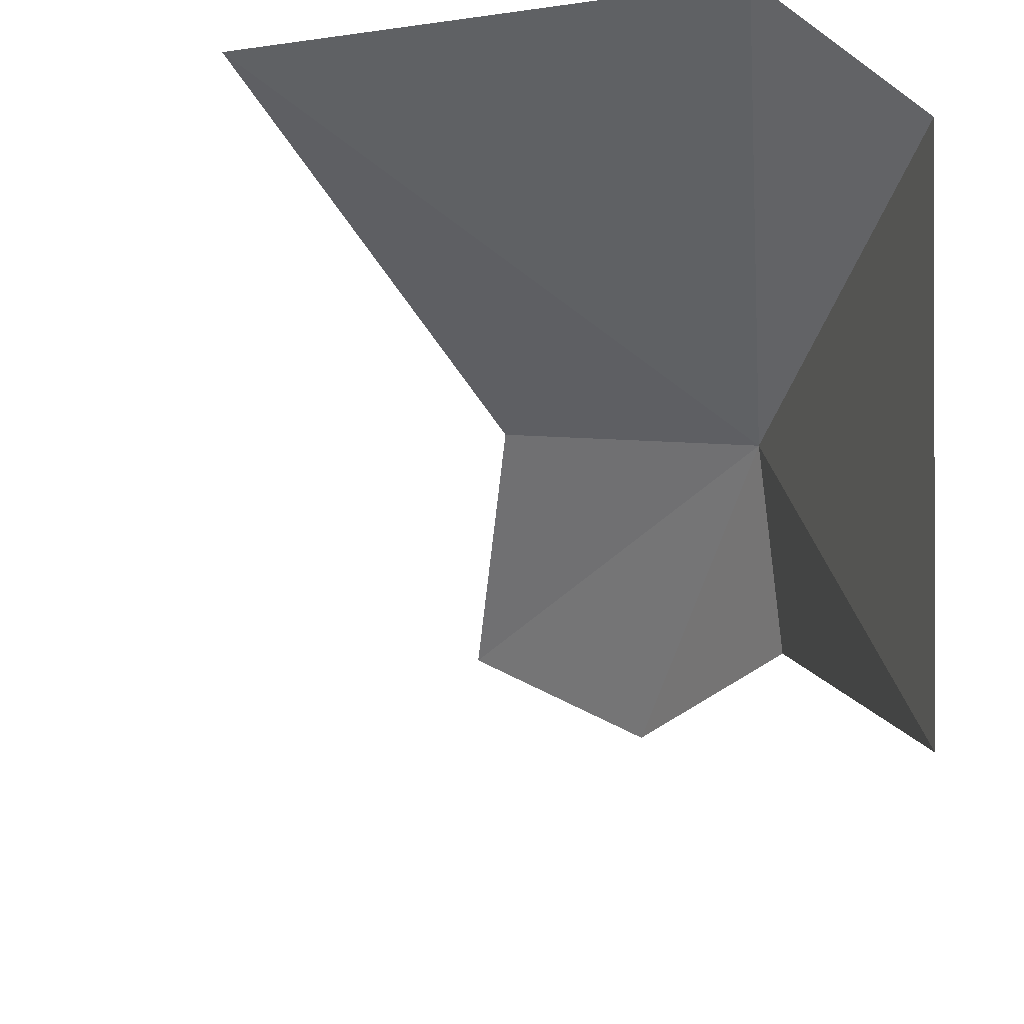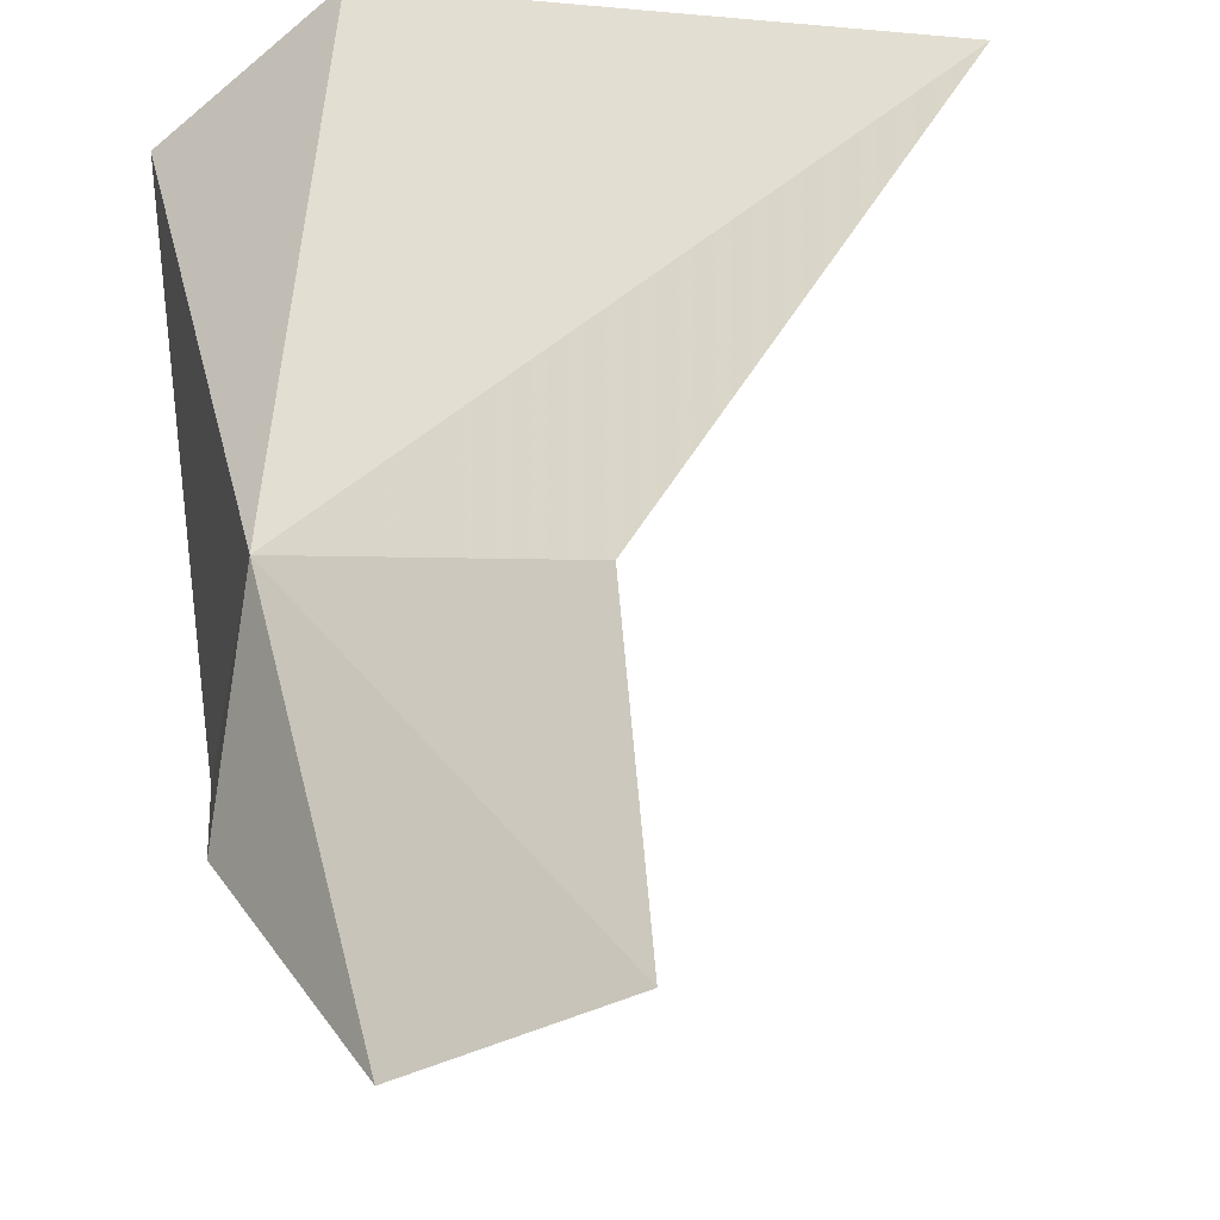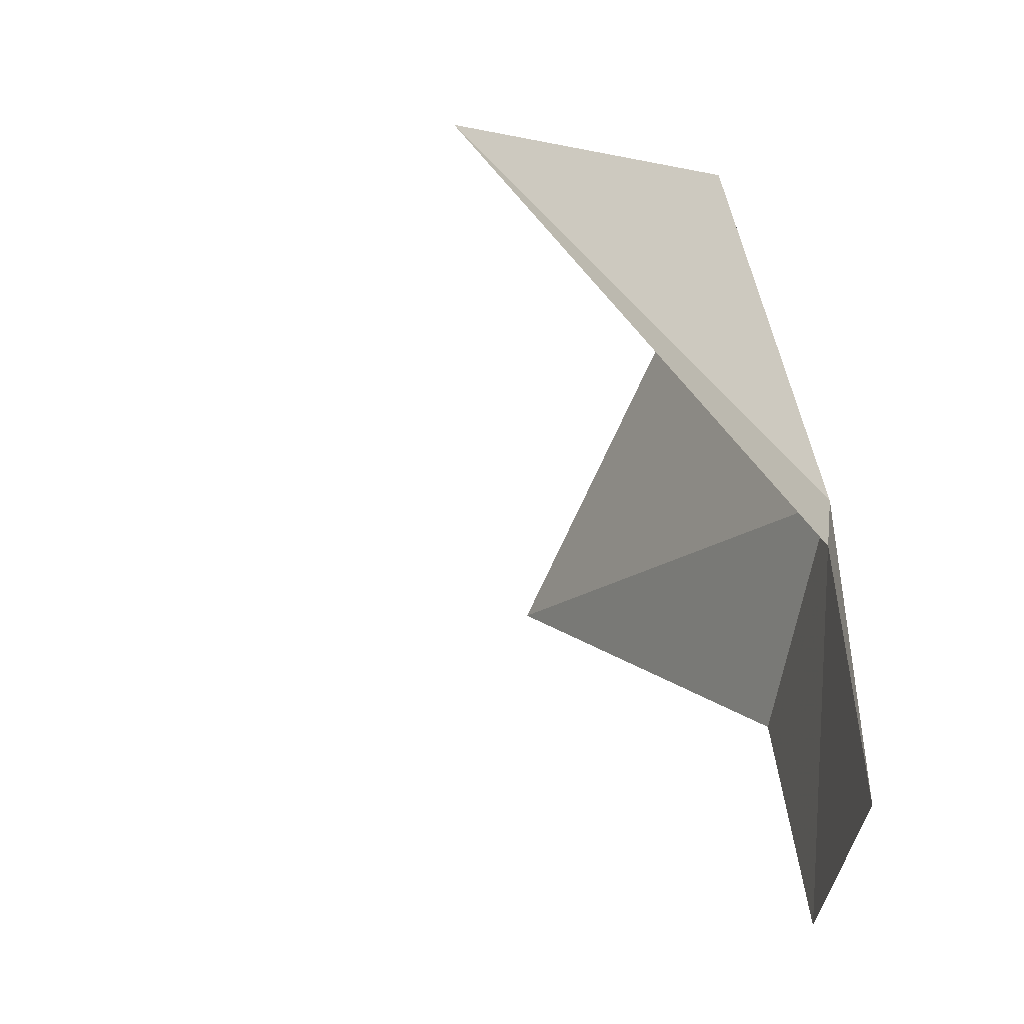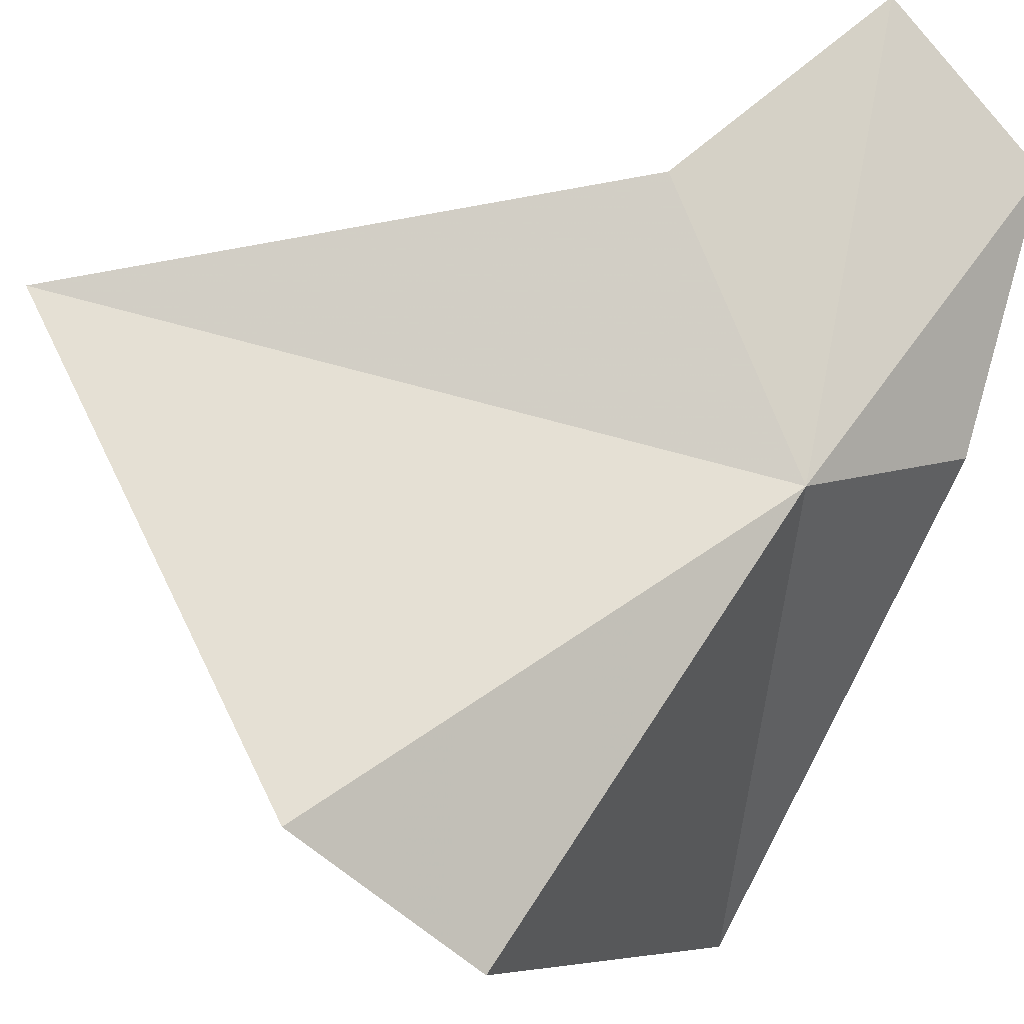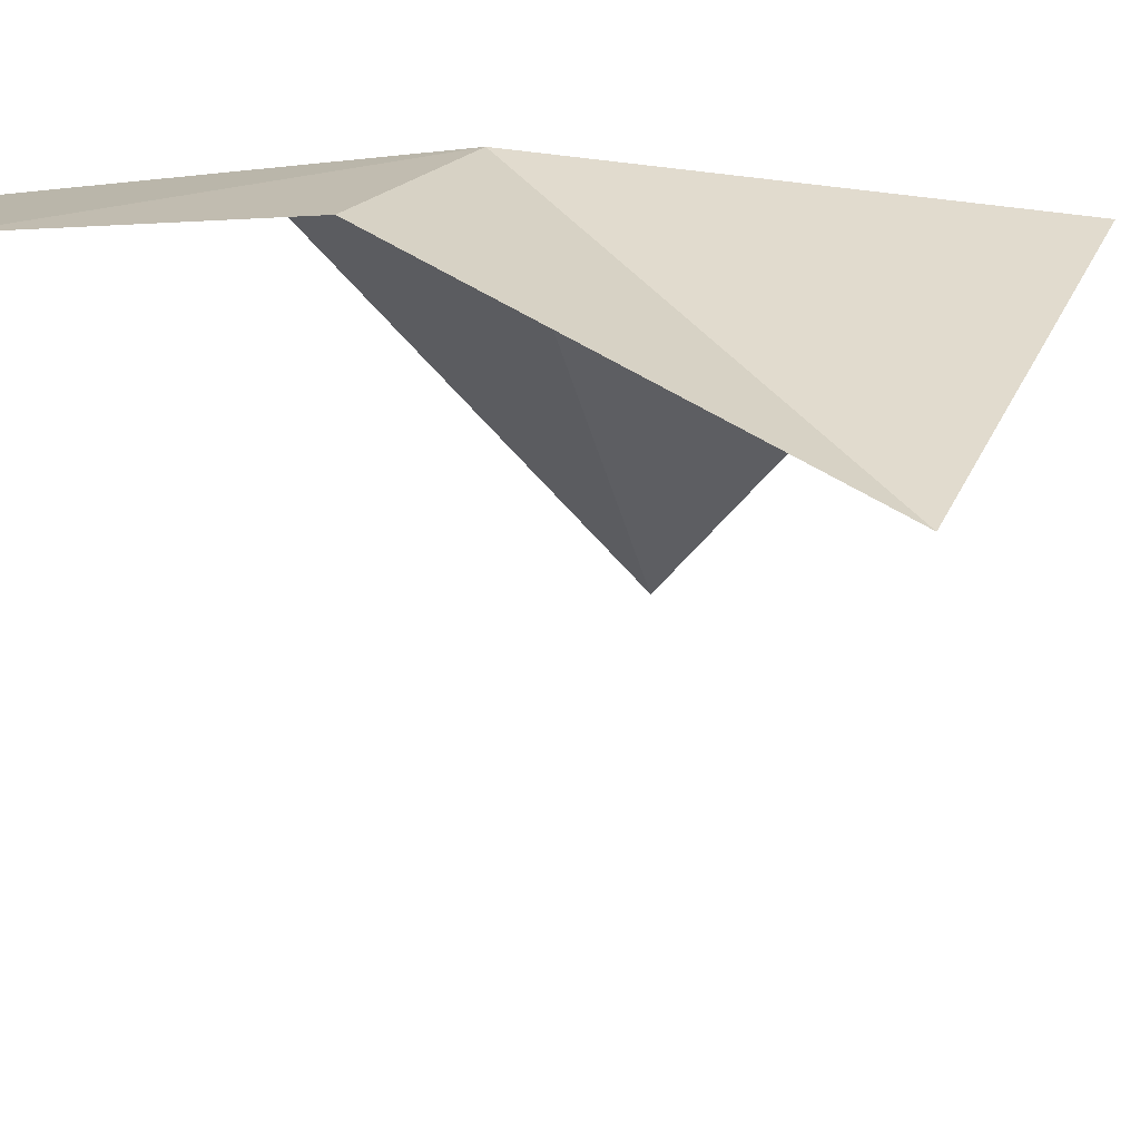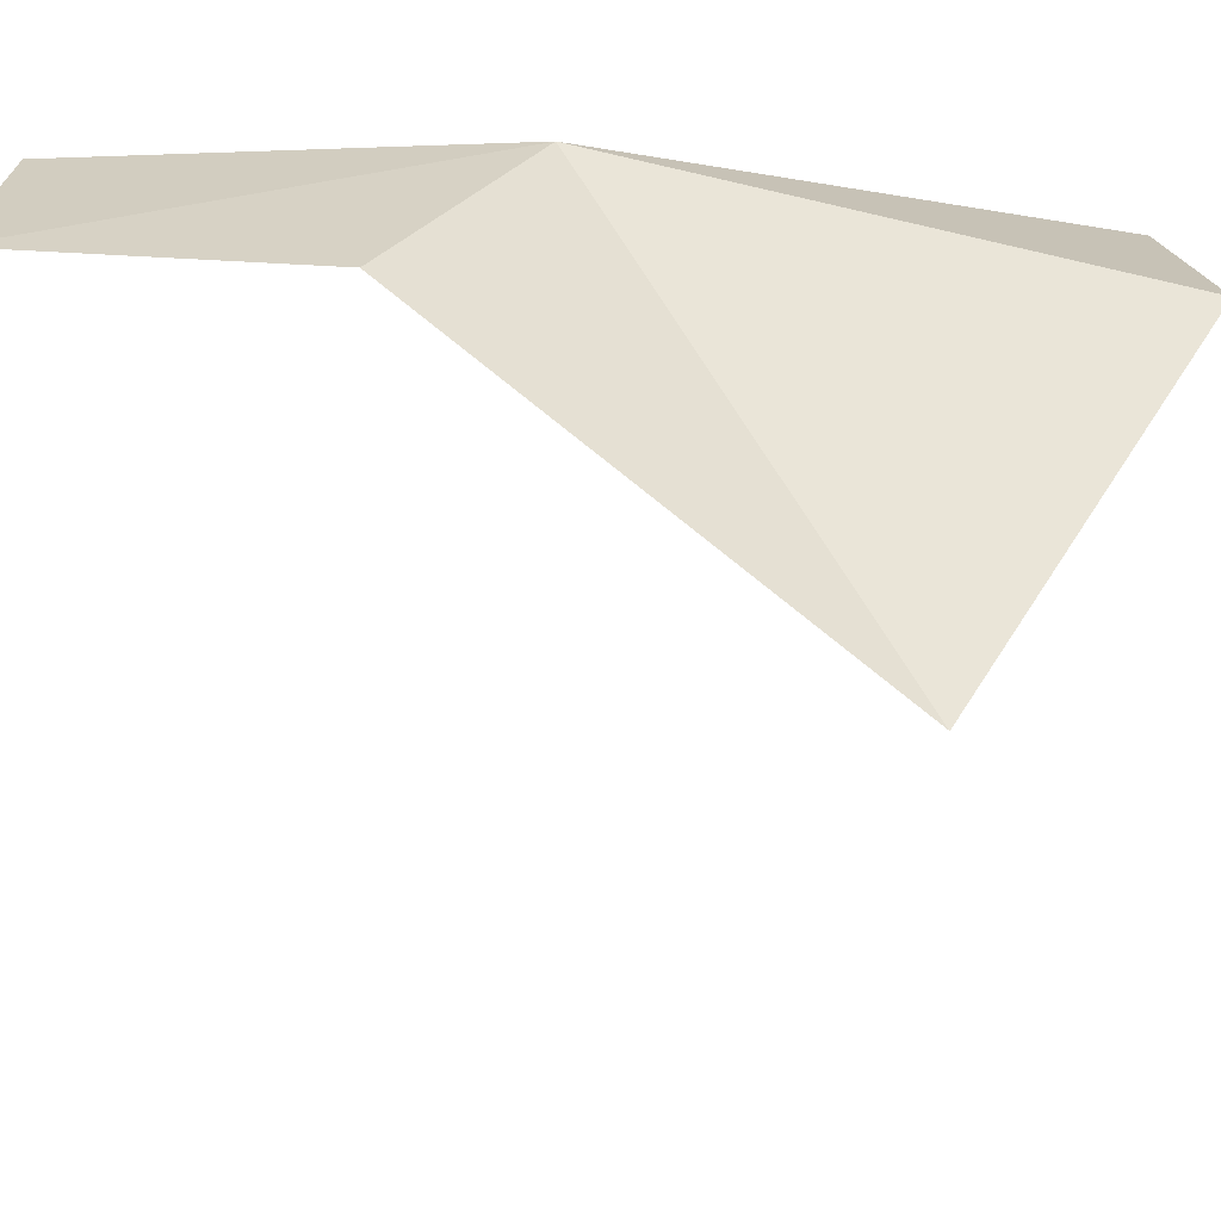
<metadata>
{"format":"obj","ext":"obj","renderer":"f3d","projection":"perspective","resolution":1024,"background":"white","views":[{"elev":-51.1,"azim":-18.6,"up":"+Y"},{"elev":58.3,"azim":162.4,"up":"+Y"},{"elev":-37.3,"azim":49.4,"up":"+Z"},{"elev":58.8,"azim":30.9,"up":"+Y"},{"elev":43.2,"azim":-100.4,"up":"+Y"},{"elev":53.6,"azim":-94.2,"up":"+Y"}]}
</metadata>
<code>
v 26.56 36.64 -14.85
v 26.14 36.65 -13.83
v 25.24 36.83 -14.4
v 26.23 36.82 -15.78
v 26.61 36.61 -15.71
v 26.09 36.87 -15.17
v 26.5 36.4 -13.86
v 26.74 36.4 -15.2
v 26.66 35.39 -14.51
f 1 3 2
f 1 5 4
f 1 4 6
f 1 2 7
f 1 6 3
f 1 8 5
f 1 7 9
f 1 9 8

</code>
